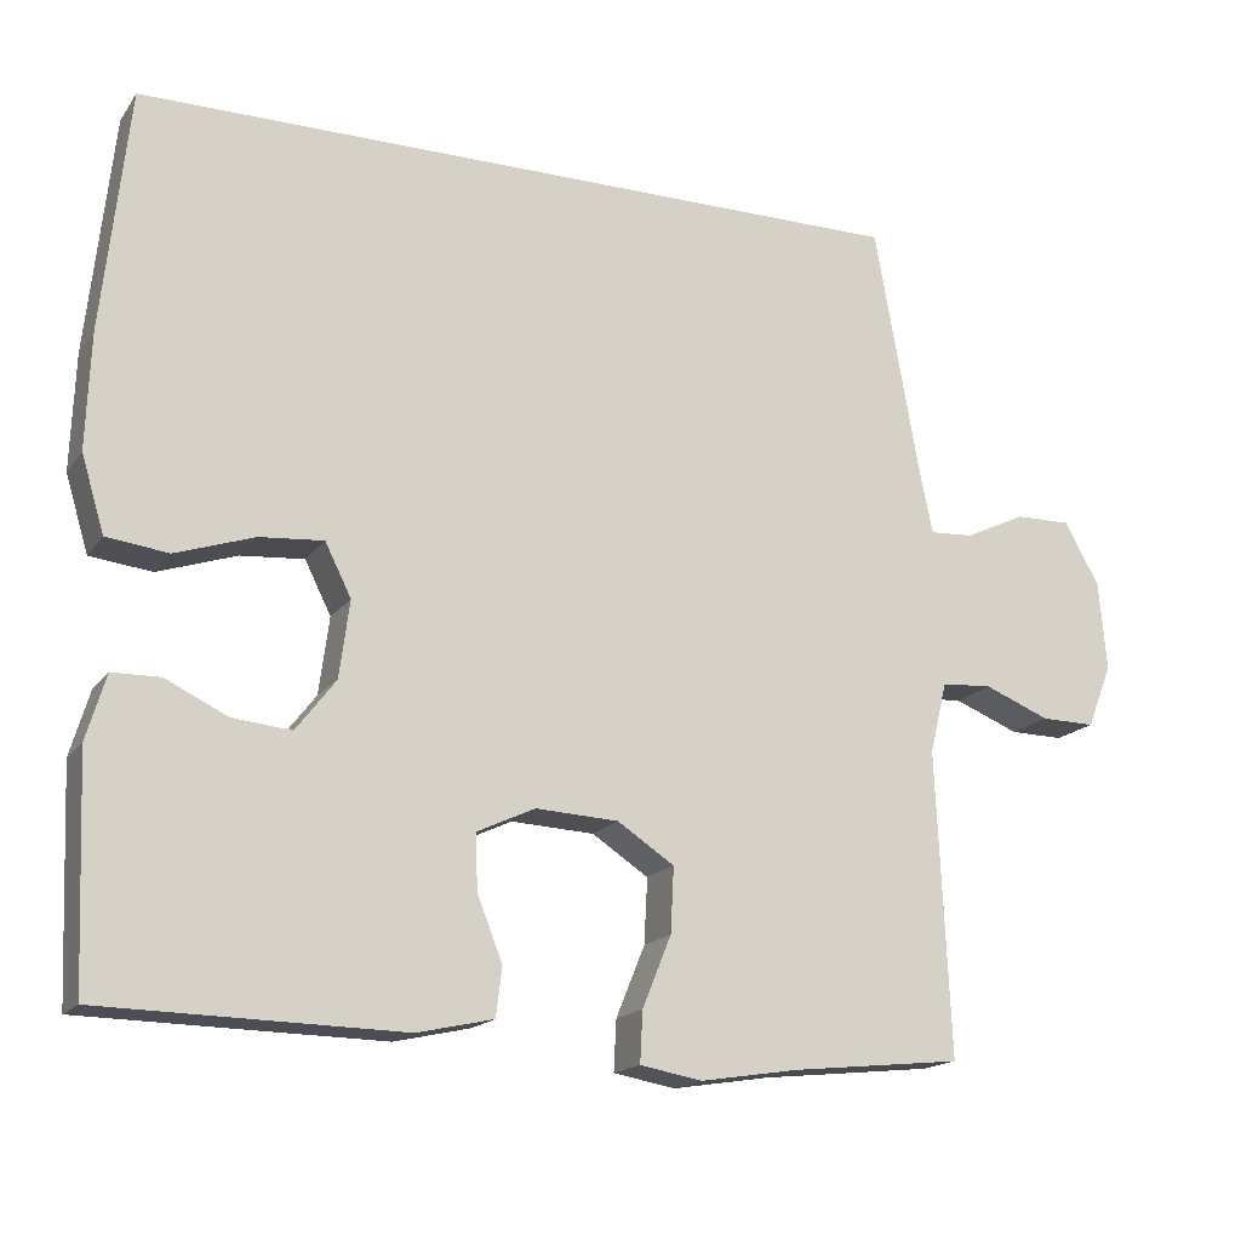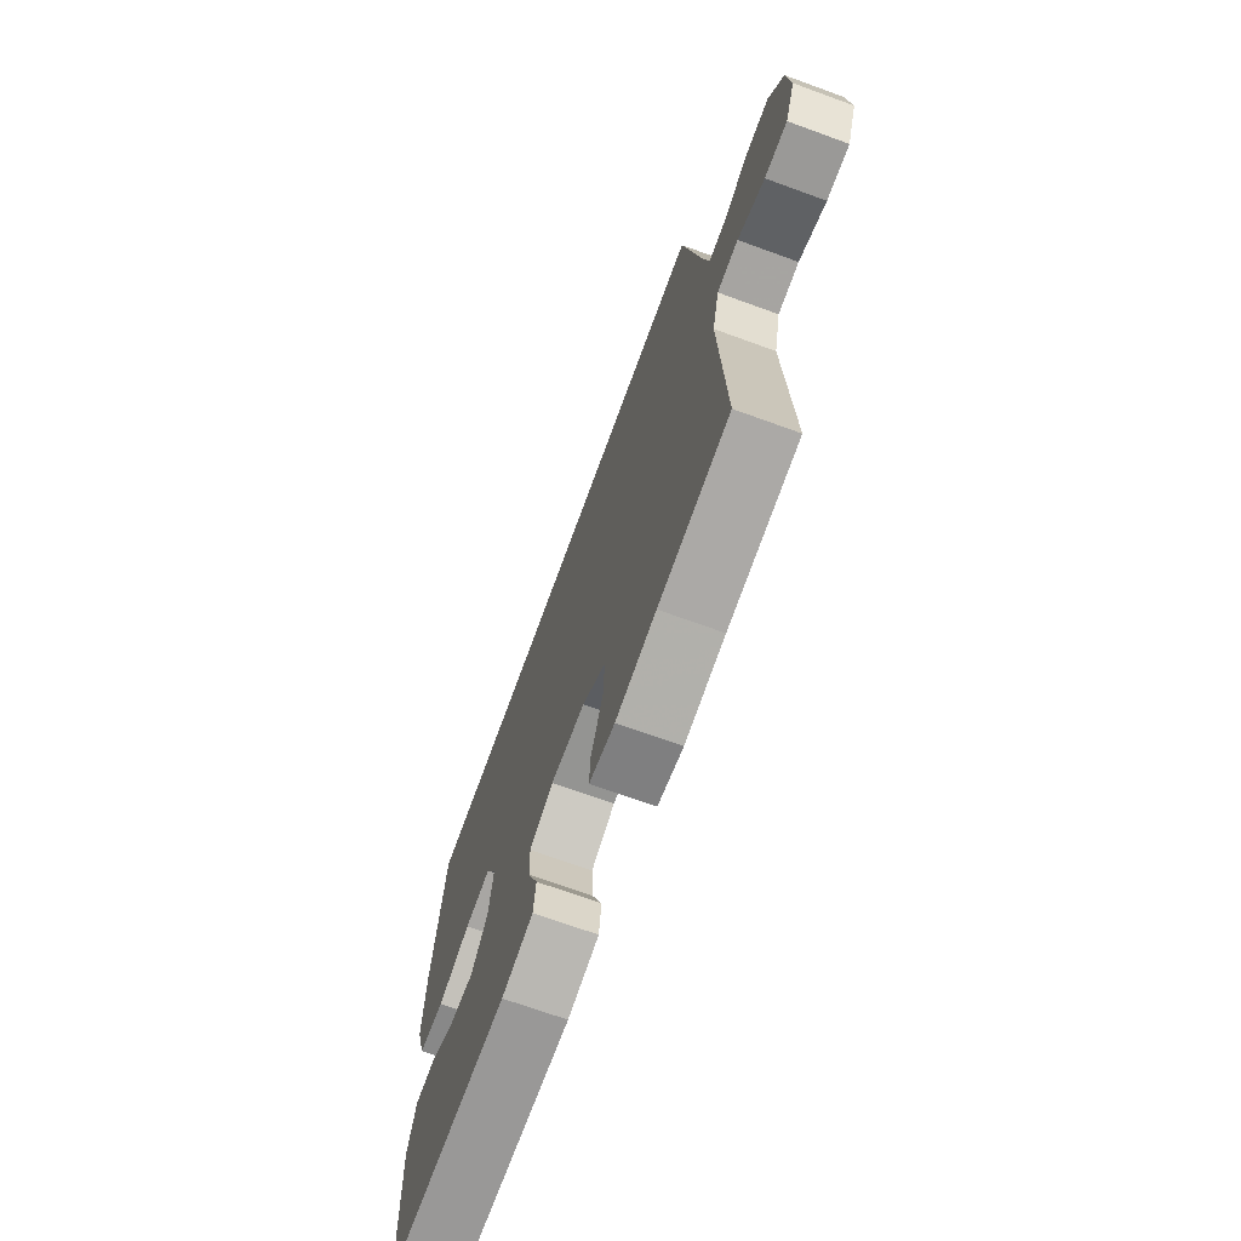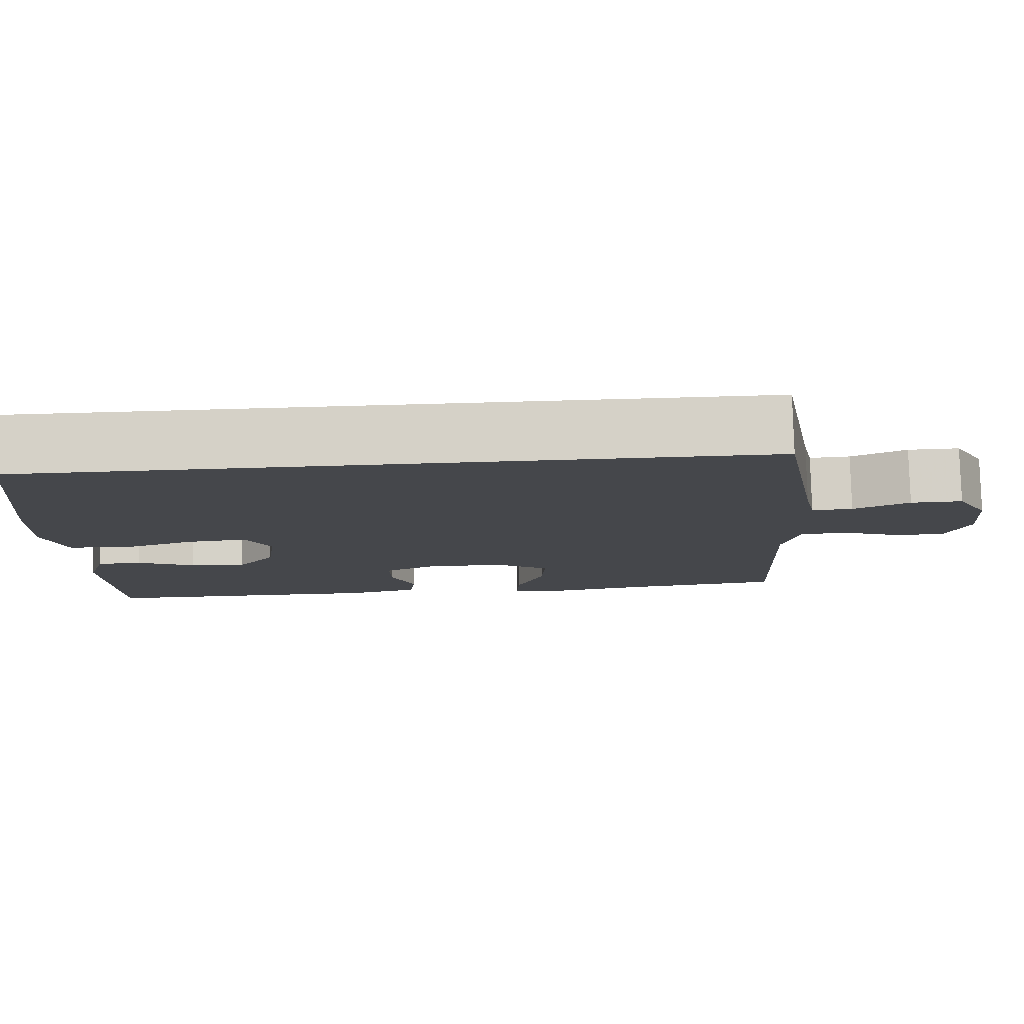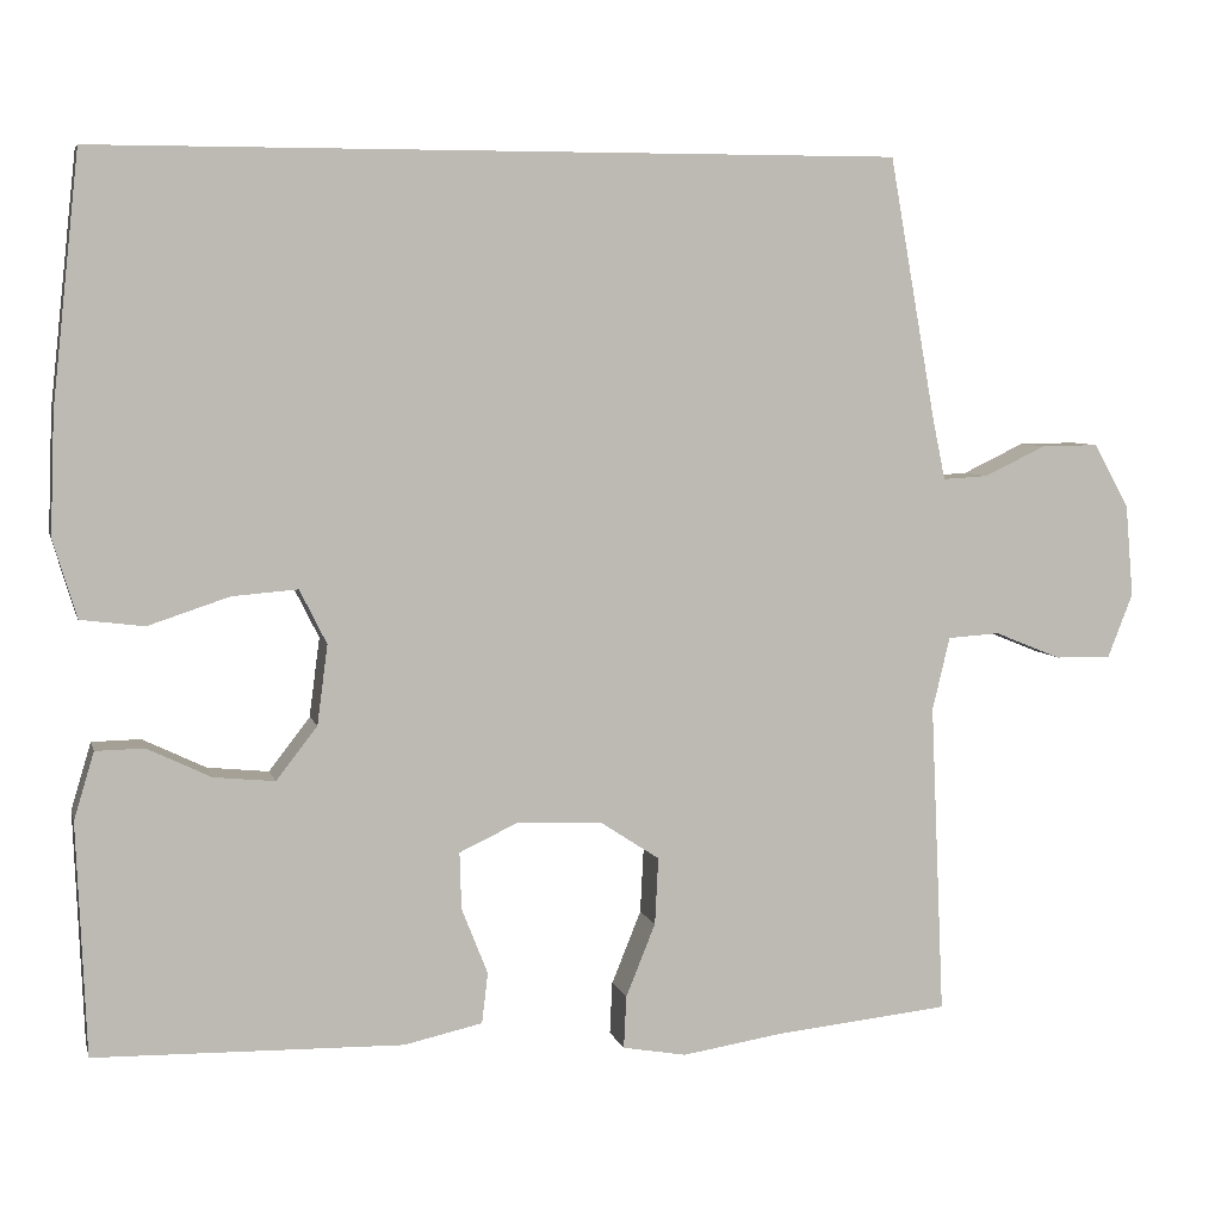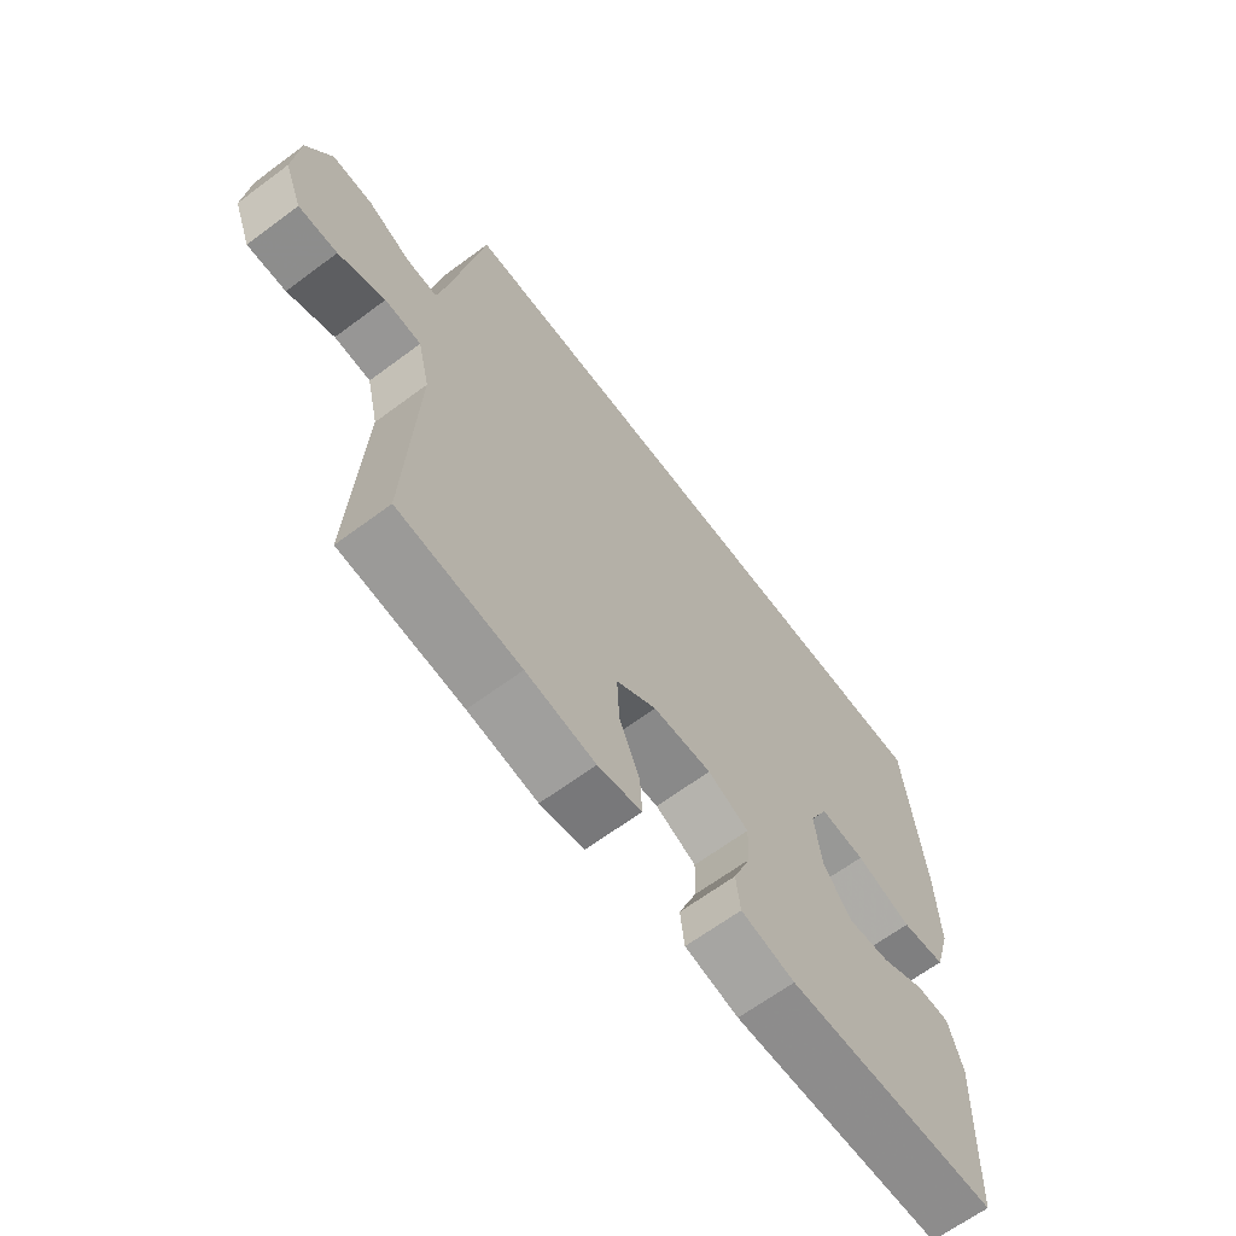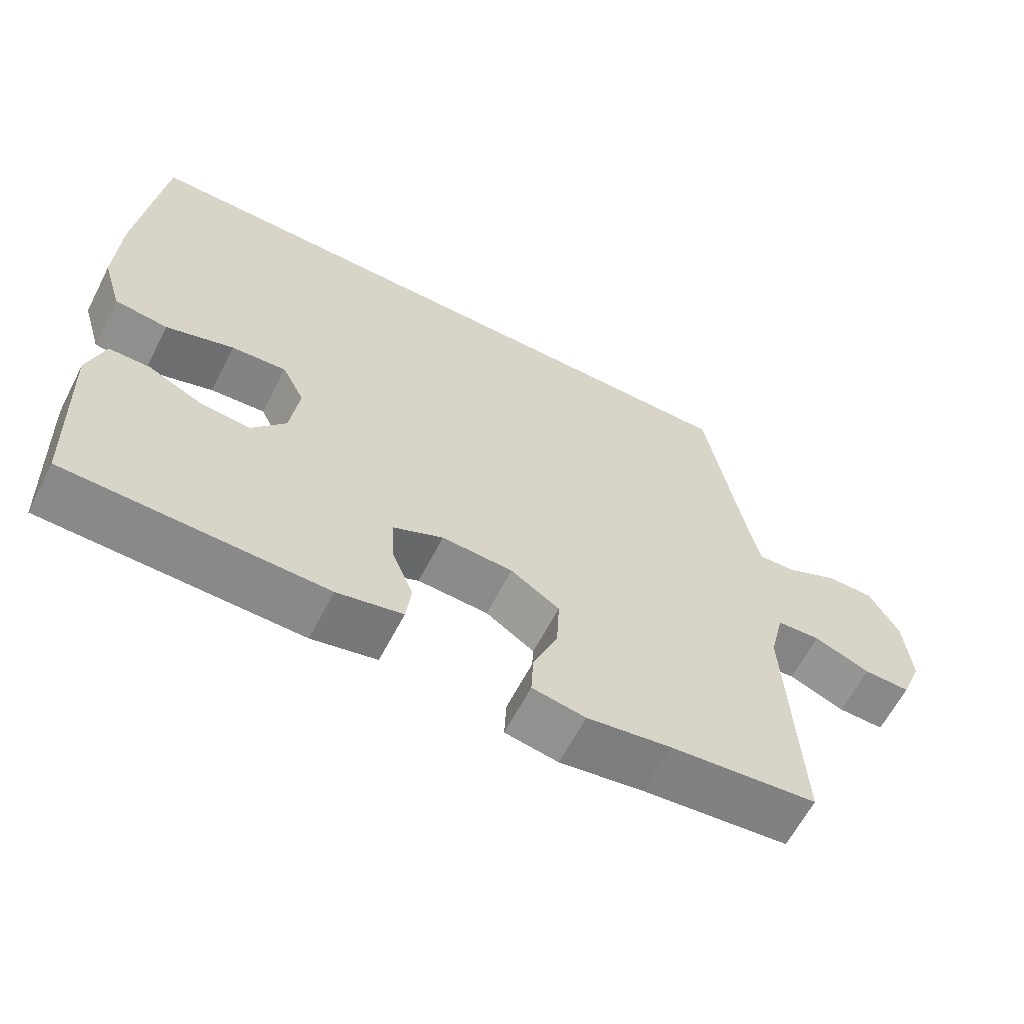
<metadata>
{"format":"obj","ext":"obj","renderer":"f3d","projection":"perspective","resolution":1024,"background":"white","views":[{"elev":-16.8,"azim":156.0,"up":"+Z"},{"elev":-69.8,"azim":-110.0,"up":"+Z"},{"elev":79.7,"azim":178.5,"up":"+Z"},{"elev":5.8,"azim":166.6,"up":"+Z"},{"elev":-65.2,"azim":-53.2,"up":"+Z"},{"elev":-62.9,"azim":152.7,"up":"+Z"}]}
</metadata>
<code>
v 0.493 0.07 0.5
v 0.524 0.07 0.214
v 0.529 0.07 0.078
v 0.502 0.07 -0.012
v 0.429 0.07 -0.021
v 0.336 0.07 0.01
v 0.261 0.07 0.016
v 0.23 0.07 -0.046
v 0.242 0.07 -0.137
v 0.289 0.07 -0.198
v 0.359 0.07 -0.191
v 0.432 0.07 -0.156
v 0.488 0.07 -0.157
v 0.511 0.07 -0.234
v 0.5 0.07 -0.5
v 0.147 0.07 -0.507
v 0.057 0.07 -0.487
v 0.05 0.07 -0.429
v 0.08 0.07 -0.353
v 0.082 0.07 -0.288
v 0.014 0.07 -0.256
v -0.084 0.07 -0.261
v -0.151 0.07 -0.305
v -0.147 0.07 -0.382
v -0.113 0.07 -0.466
v -0.11 0.07 -0.526
v -0.183 0.07 -0.539
v -0.298 0.07 -0.521
v -0.5 0.07 -0.5
v -0.484 0.07 -0.142
v -0.504 0.07 -0.058
v -0.564 0.07 -0.054
v -0.641 0.07 -0.085
v -0.705 0.07 -0.086
v -0.734 0.07 -0.012
v -0.725 0.07 0.093
v -0.684 0.07 0.167
v -0.618 0.07 0.166
v -0.547 0.07 0.132
v -0.495 0.07 0.129
v -0.48 0.07 0.202
v -0.427 0.07 0.5
v 0.493 0 0.5
v 0.524 0 0.214
v 0.529 0 0.078
v 0.502 0 -0.012
v 0.429 0 -0.021
v 0.336 0 0.01
v 0.261 0 0.016
v 0.23 0 -0.046
v 0.242 0 -0.137
v 0.289 0 -0.198
v 0.359 0 -0.191
v 0.432 0 -0.156
v 0.488 0 -0.157
v 0.511 0 -0.234
v 0.5 0 -0.5
v 0.147 0 -0.507
v 0.057 0 -0.487
v 0.05 0 -0.429
v 0.08 0 -0.353
v 0.082 0 -0.288
v 0.014 0 -0.256
v -0.084 0 -0.261
v -0.151 0 -0.305
v -0.147 0 -0.382
v -0.113 0 -0.466
v -0.11 0 -0.526
v -0.183 0 -0.539
v -0.298 0 -0.521
v -0.5 0 -0.5
v -0.484 0 -0.142
v -0.504 0 -0.058
v -0.564 0 -0.054
v -0.641 0 -0.085
v -0.705 0 -0.086
v -0.734 0 -0.012
v -0.725 0 0.093
v -0.684 0 0.167
v -0.618 0 0.166
v -0.547 0 0.132
v -0.495 0 0.129
v -0.48 0 0.202
v -0.427 0 0.5
f 2 3 4
f 1 2 4
f 42 1 4
f 41 42 4
f 40 41 4
f 39 40 4
f 37 38 39
f 36 37 39
f 35 36 39
f 34 35 39
f 33 34 39
f 32 33 39
f 31 32 39
f 30 31 39
f 28 29 30
f 28 30 39
f 27 28 39
f 26 27 39
f 25 26 39
f 24 25 39
f 23 24 39
f 22 23 39
f 21 22 39
f 20 21 39
f 17 18 19
f 16 17 19
f 15 16 19
f 14 15 19
f 13 14 19
f 12 13 19
f 11 12 19
f 10 11 19 20
f 9 10 20 39
f 4 5 6
f 39 4 6
f 39 6 7
f 8 9 39
f 7 8 39
f 46 45 44
f 46 44 43
f 46 43 84
f 46 84 83
f 46 83 82
f 46 82 81
f 81 80 79
f 81 79 78
f 81 78 77
f 81 77 76
f 81 76 75
f 81 75 74
f 81 74 73
f 81 73 72
f 72 71 70
f 81 72 70
f 81 70 69
f 81 69 68
f 81 68 67
f 81 67 66
f 81 66 65
f 81 65 64
f 81 64 63
f 81 63 62
f 61 60 59
f 61 59 58
f 61 58 57
f 61 57 56
f 61 56 55
f 61 55 54
f 61 54 53
f 62 61 53 52
f 81 62 52 51
f 48 47 46
f 48 46 81
f 49 48 81
f 81 51 50
f 81 50 49
f 1 43 44 2
f 2 44 45 3
f 3 45 46 4
f 4 46 47 5
f 5 47 48 6
f 6 48 49 7
f 7 49 50 8
f 8 50 51 9
f 9 51 52 10
f 10 52 53 11
f 11 53 54 12
f 12 54 55 13
f 13 55 56 14
f 14 56 57 15
f 15 57 58 16
f 16 58 59 17
f 17 59 60 18
f 18 60 61 19
f 19 61 62 20
f 20 62 63 21
f 21 63 64 22
f 22 64 65 23
f 23 65 66 24
f 24 66 67 25
f 25 67 68 26
f 26 68 69 27
f 27 69 70 28
f 28 70 71 29
f 29 71 72 30
f 30 72 73 31
f 31 73 74 32
f 32 74 75 33
f 33 75 76 34
f 34 76 77 35
f 35 77 78 36
f 36 78 79 37
f 37 79 80 38
f 38 80 81 39
f 39 81 82 40
f 40 82 83 41
f 41 83 84 42
f 42 84 43 1

</code>
